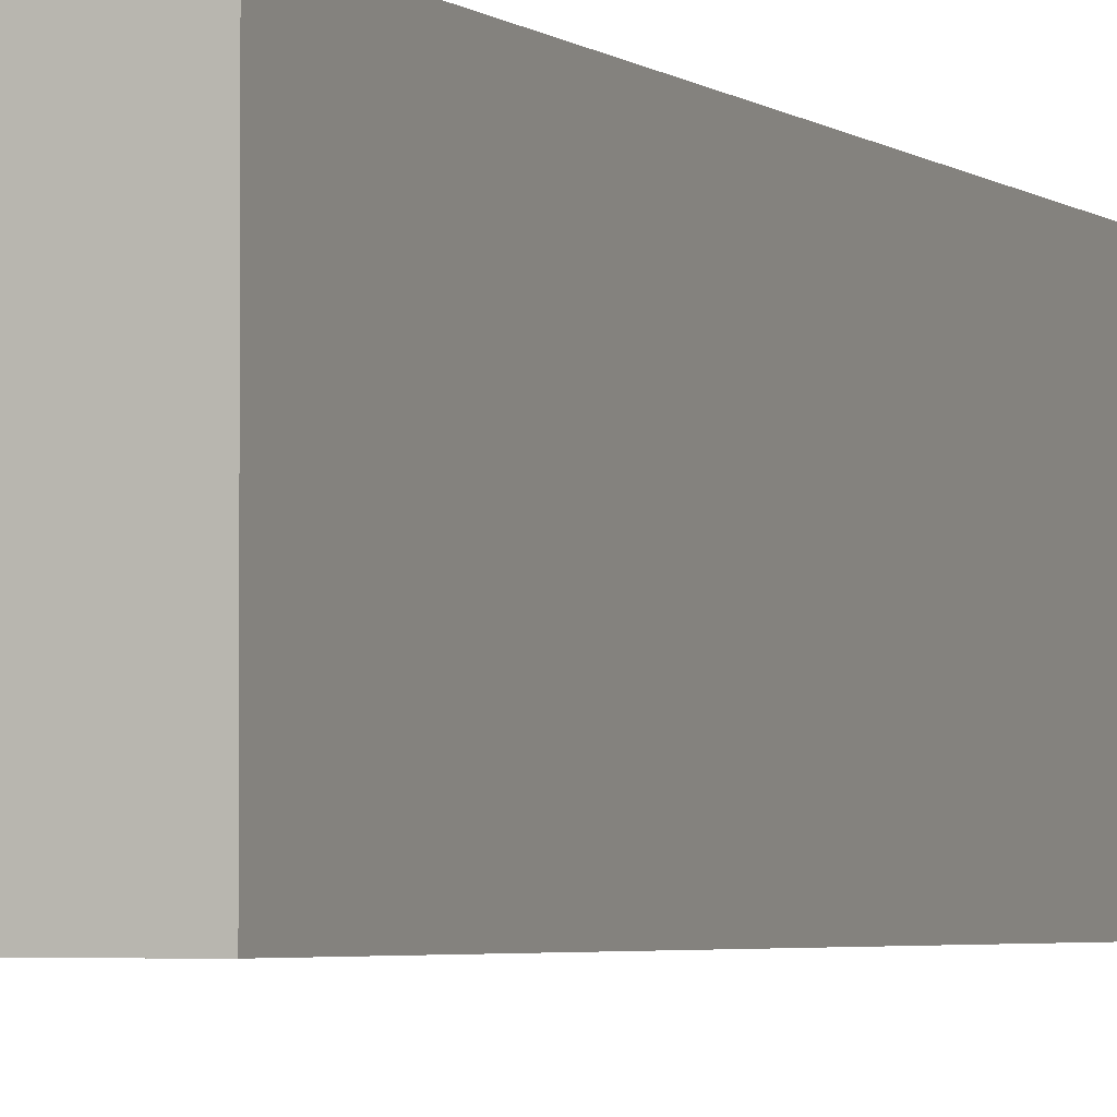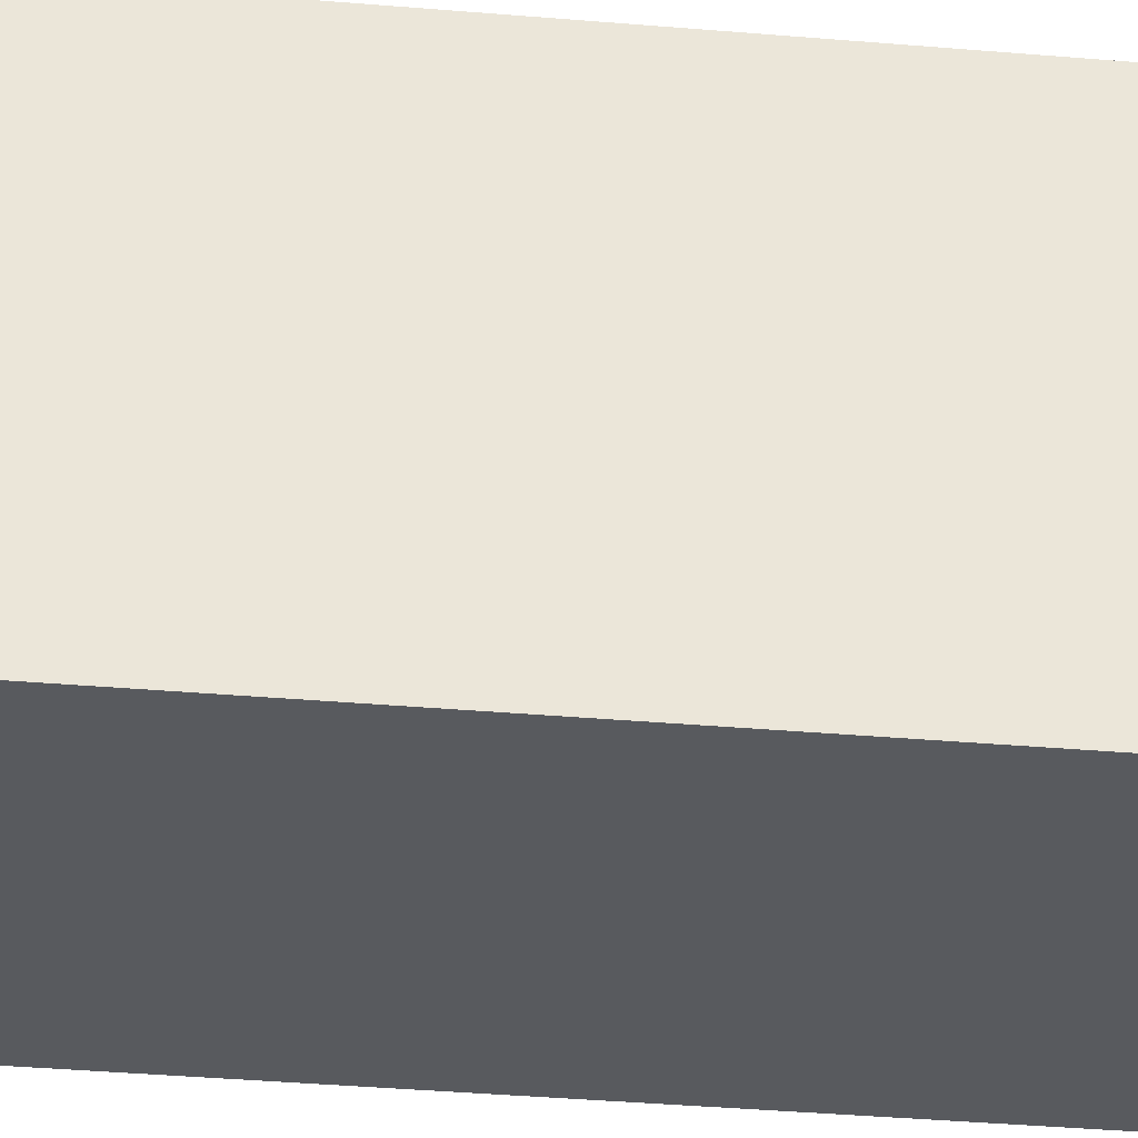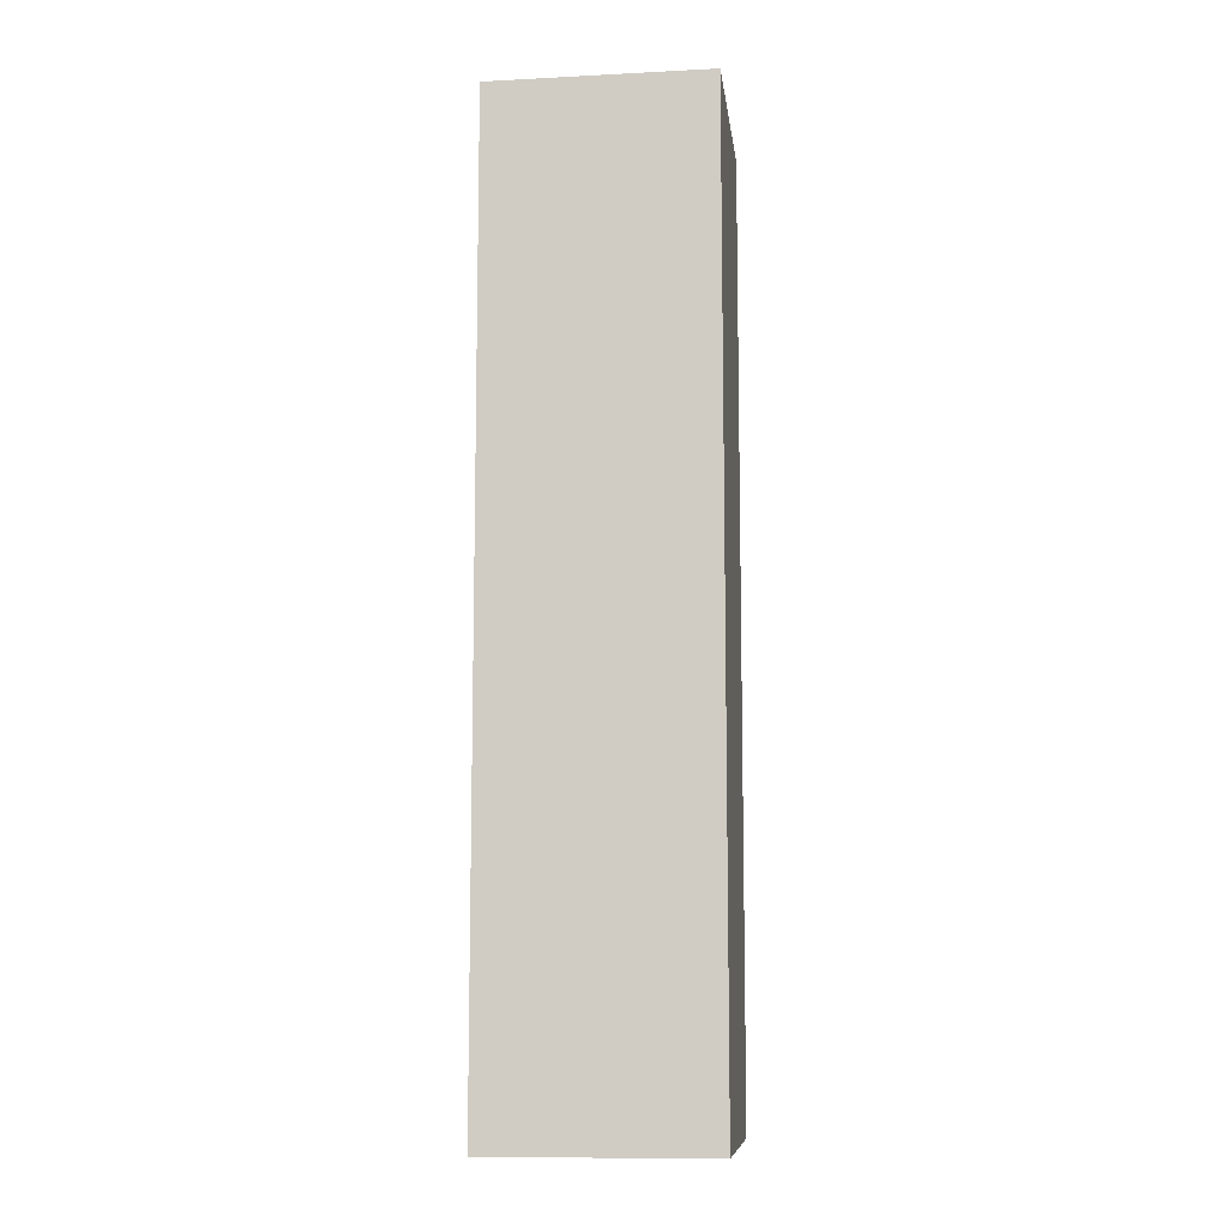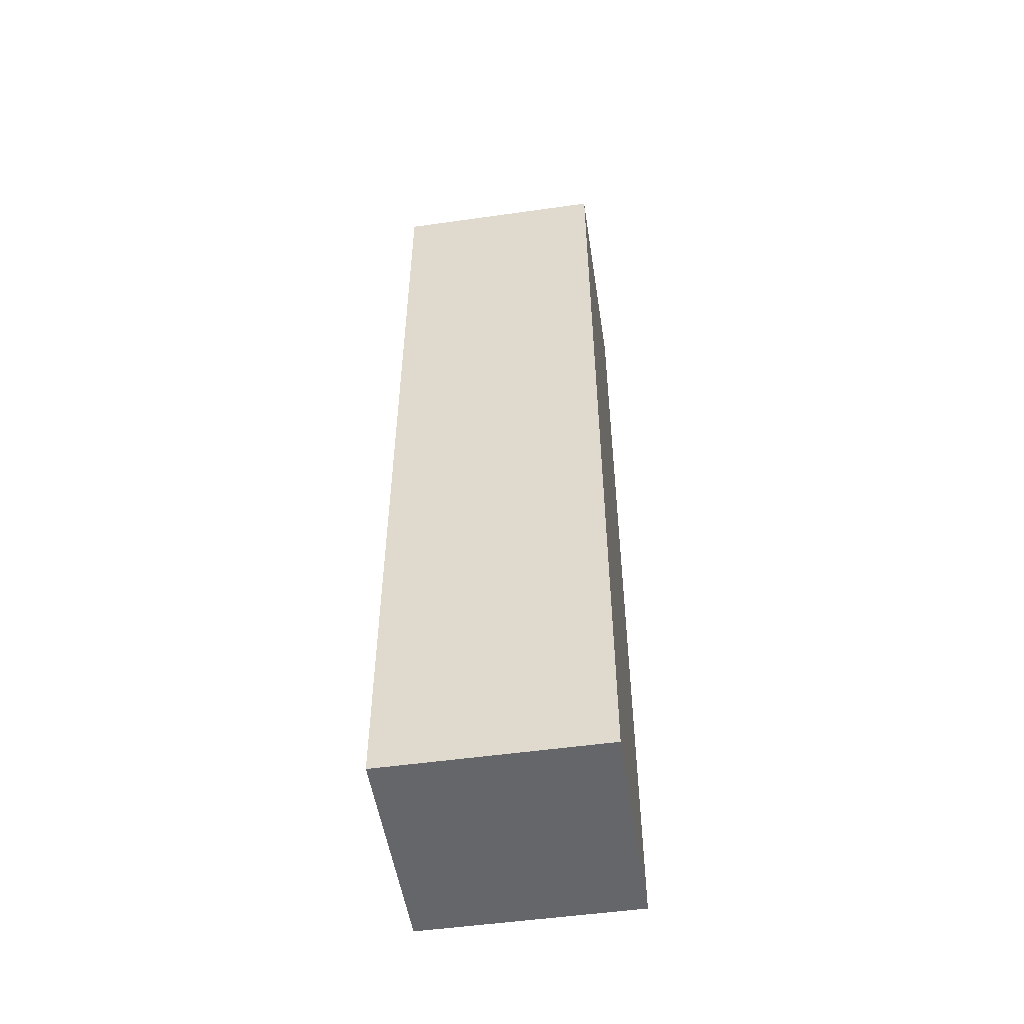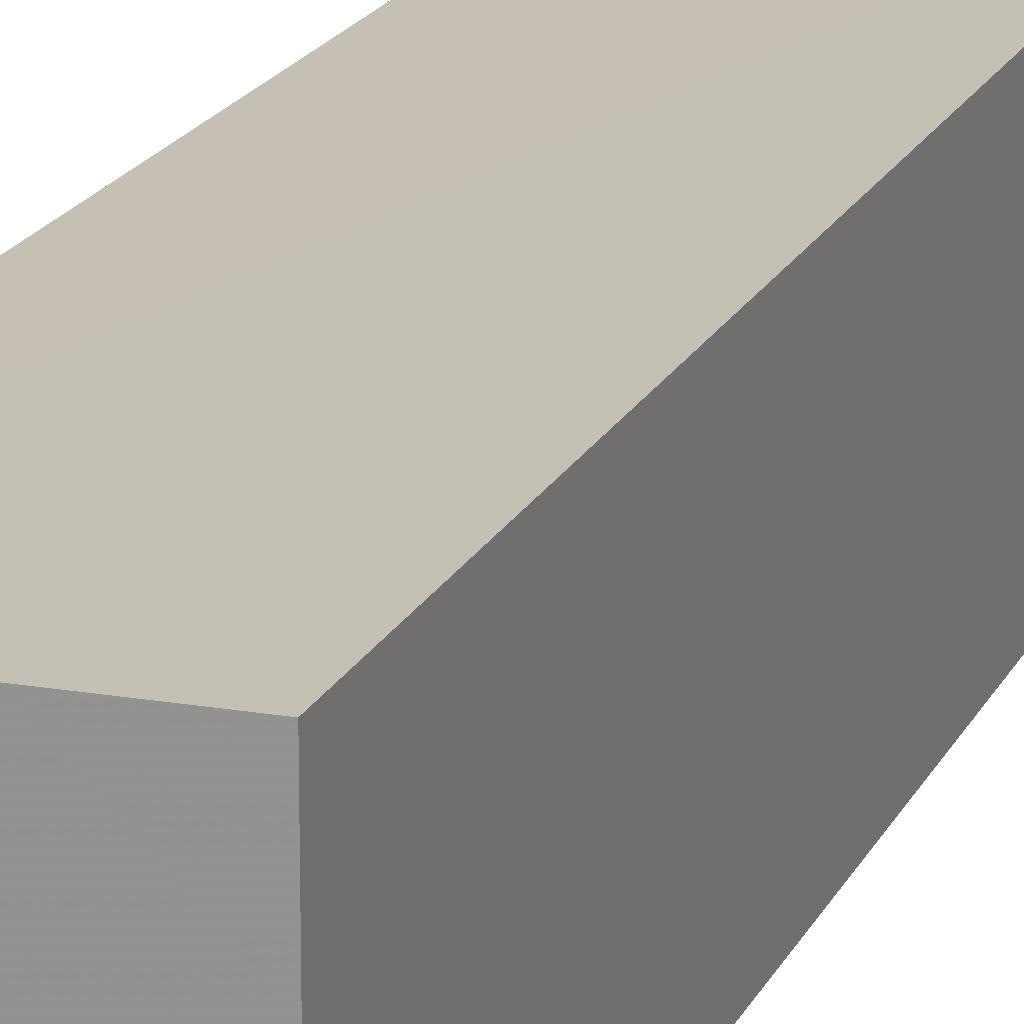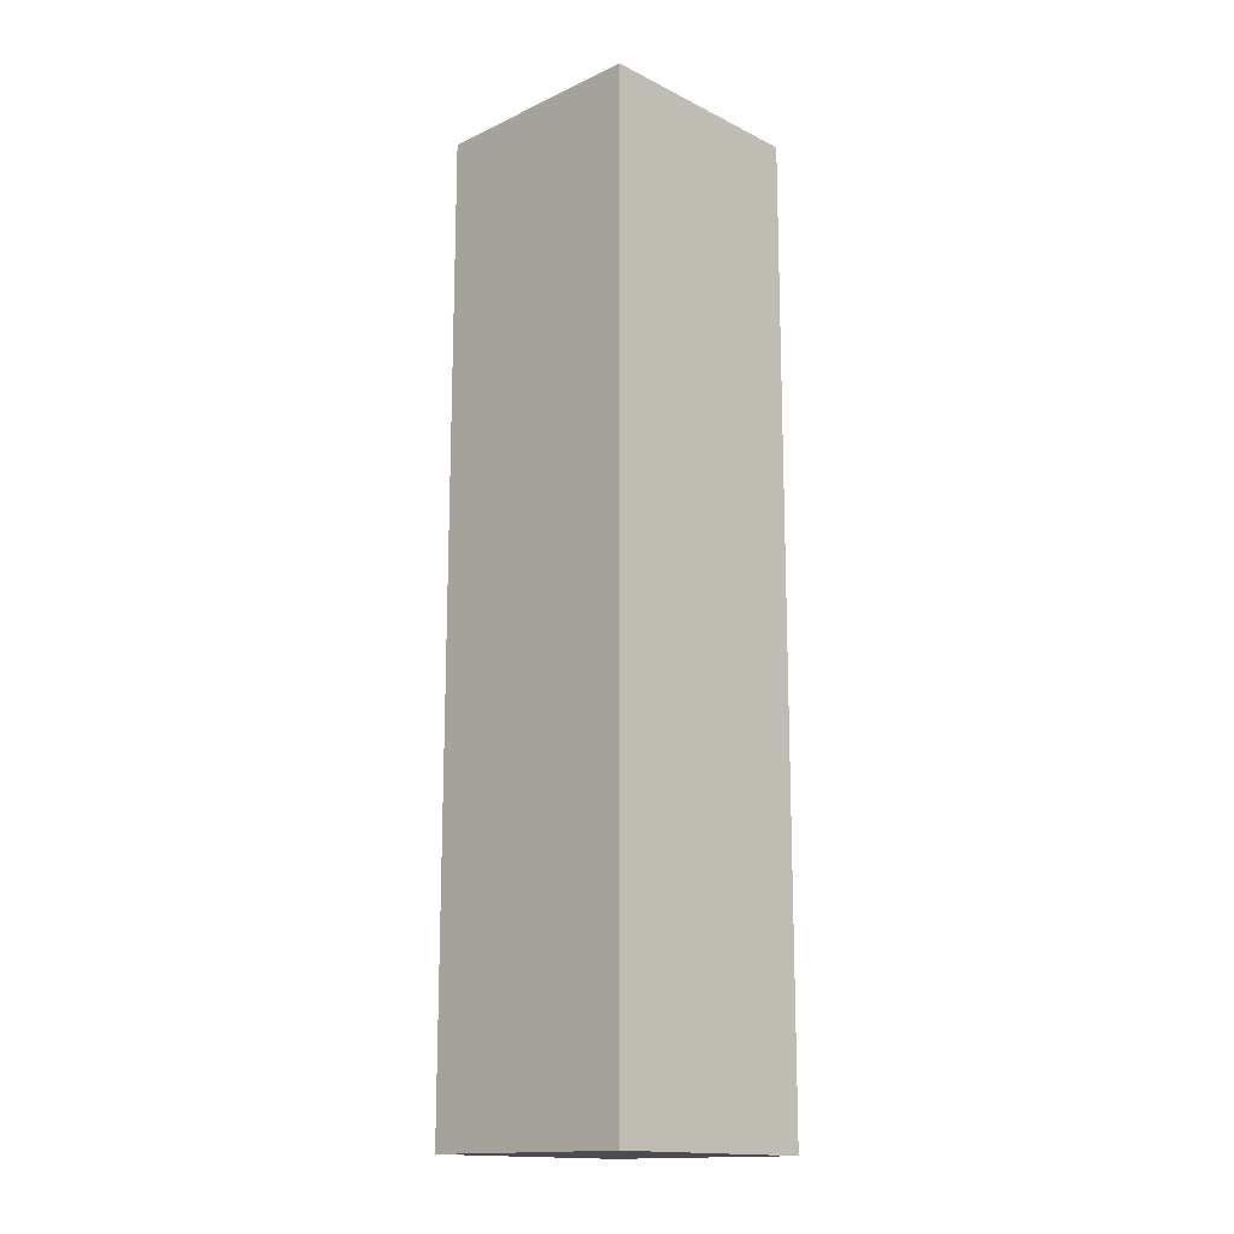
<metadata>
{"format":"obj","ext":"obj","renderer":"f3d","projection":"perspective","resolution":1024,"background":"white","views":[{"elev":-2.9,"azim":-158.8,"up":"+Z"},{"elev":-30.8,"azim":82.6,"up":"+Z"},{"elev":-9.8,"azim":-83.0,"up":"+Y"},{"elev":-52.0,"azim":8.7,"up":"+Y"},{"elev":18.2,"azim":-161.3,"up":"+Z"},{"elev":-15.5,"azim":-135.6,"up":"+Y"}]}
</metadata>
<code>
o 11655
v 2164 1898 10.77
v 2164 1898 10.74
v 2164 1898 10.74
v 2164 1898 10.77
v 2164 1898 10.74
v 2164 1898 10.74
v 2164 1898 10.77
v 2164 1898 10.74
v 2164 1898 10.77
v 2164 1898 10.77
v 2164 1898 10.77
v 2164 1898 10.77
v 2164 1898 10.77
v 2164 1898 10.74
v 2164 1898 10.77
v 2164 1898 10.74
v 2164 1898 10.77
v 2164 1898 10.77
v 2164 1898 10.77
v 2164 1898 10.74
v 2164 1898 10.77
v 2164 1898 10.74
v 2164 1898 10.74
v 2164 1898 10.74
v 2164 1898 10.77
v 2164 1898 10.74
v 2164 1898 10.74
v 2164 1898 10.74
v 2164 1898 10.74
f 1 2 3
f 1 4 5
f 6 2 7
f 8 9 7
f 10 7 11
f 12 13 14
f 14 15 16
f 17 15 18
f 19 20 21
f 22 23 20
f 24 25 26
f 27 28 29

</code>
